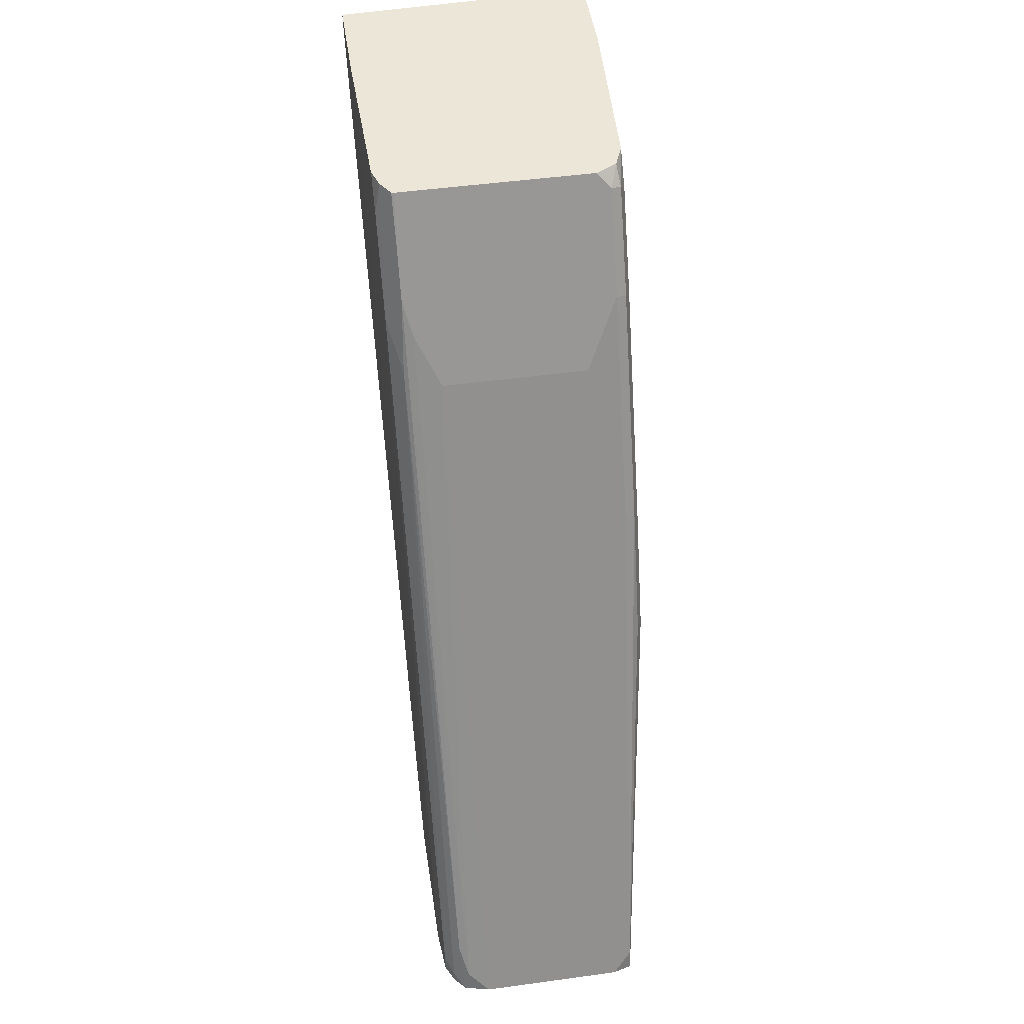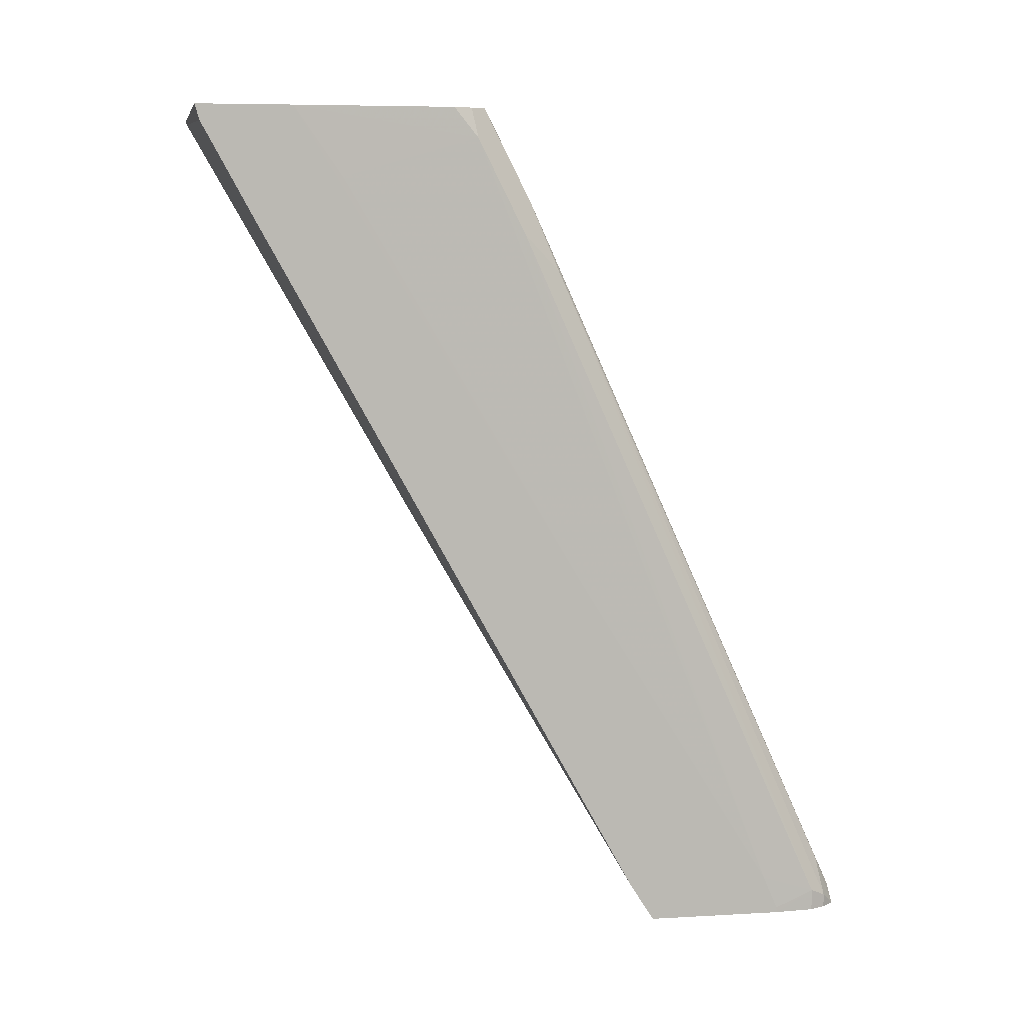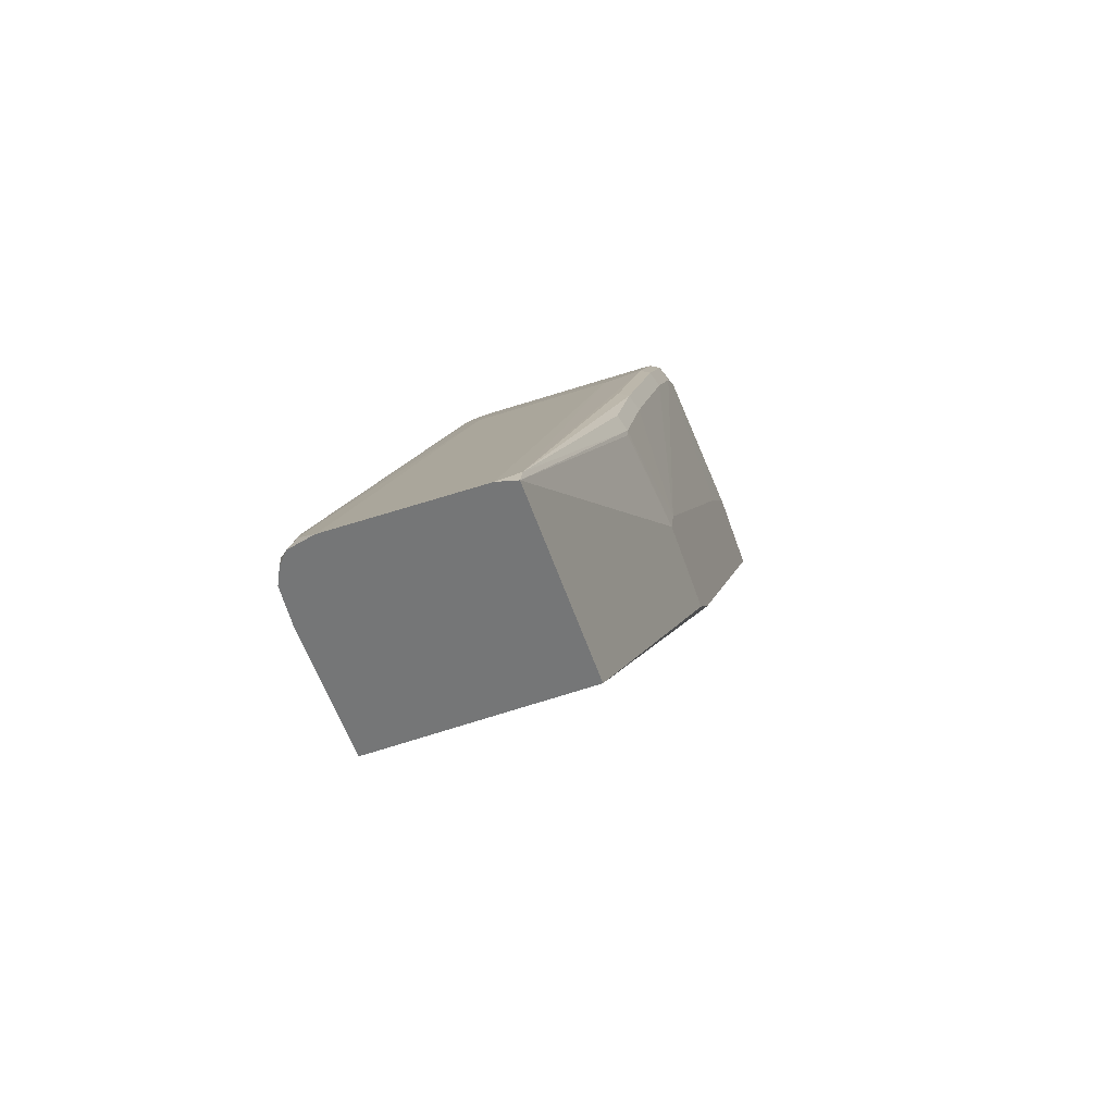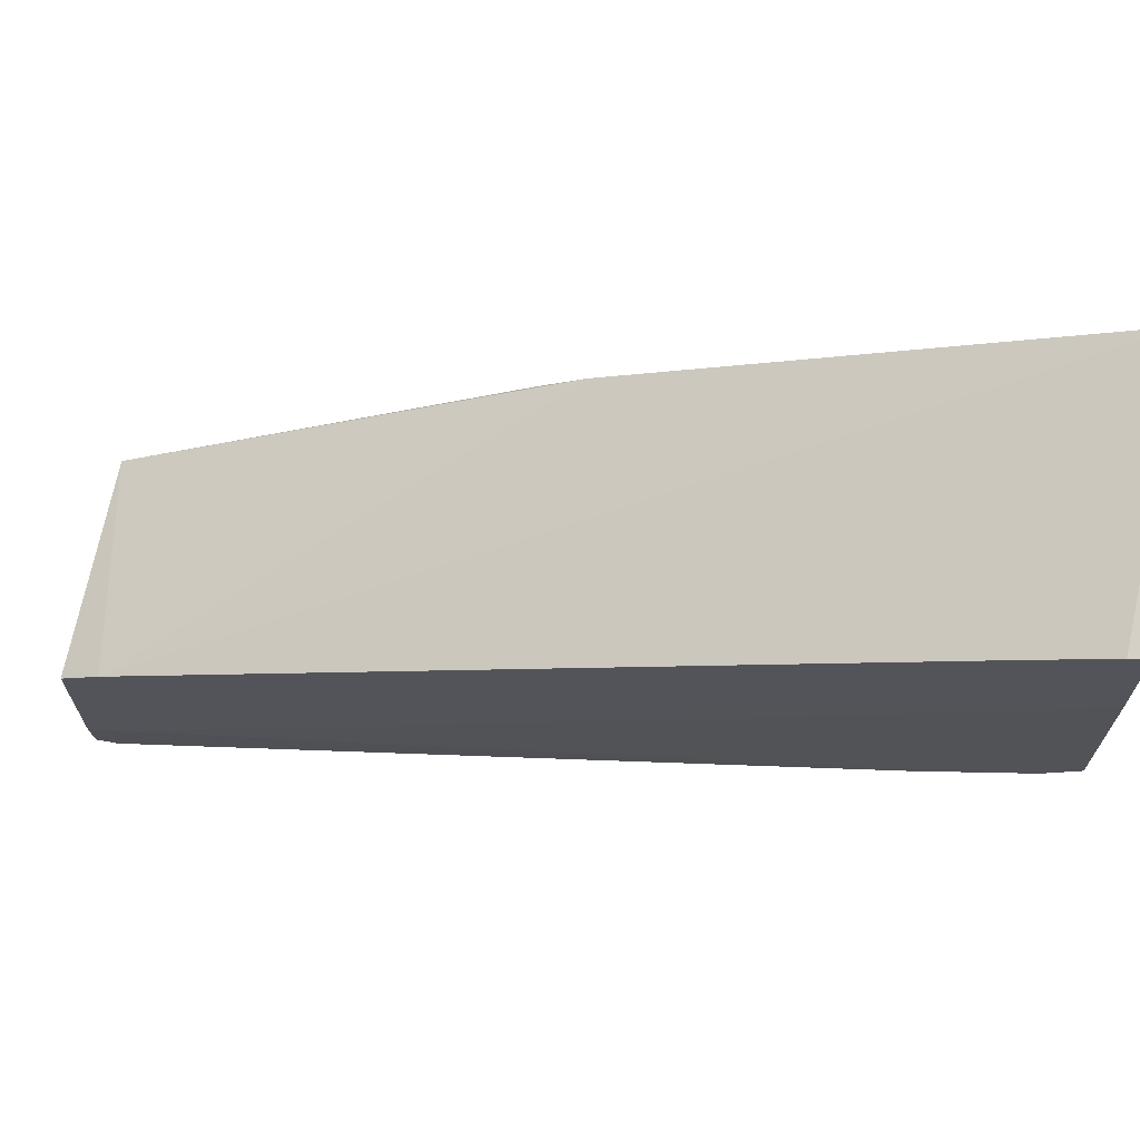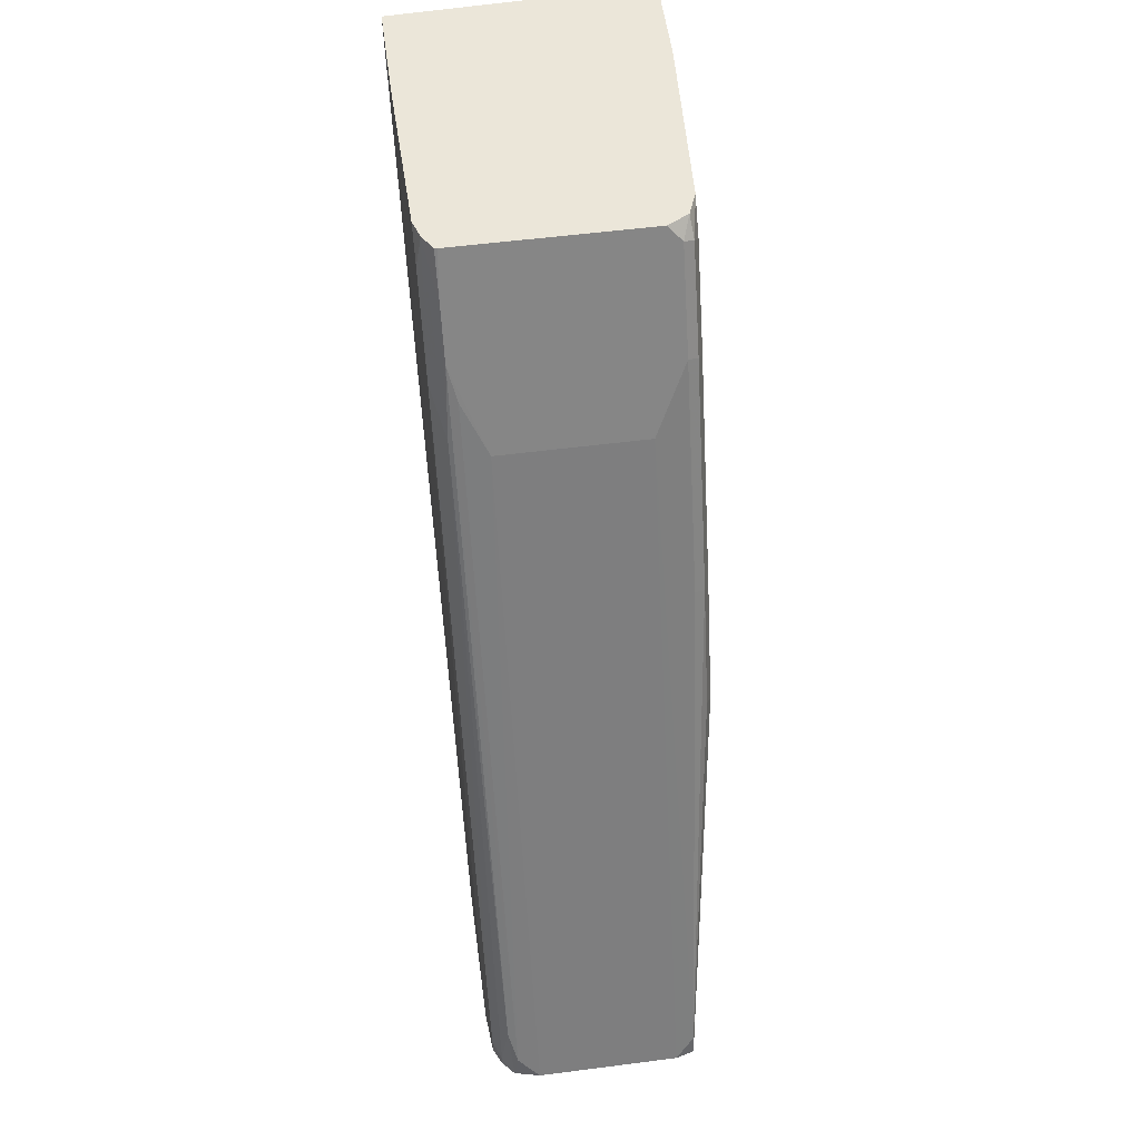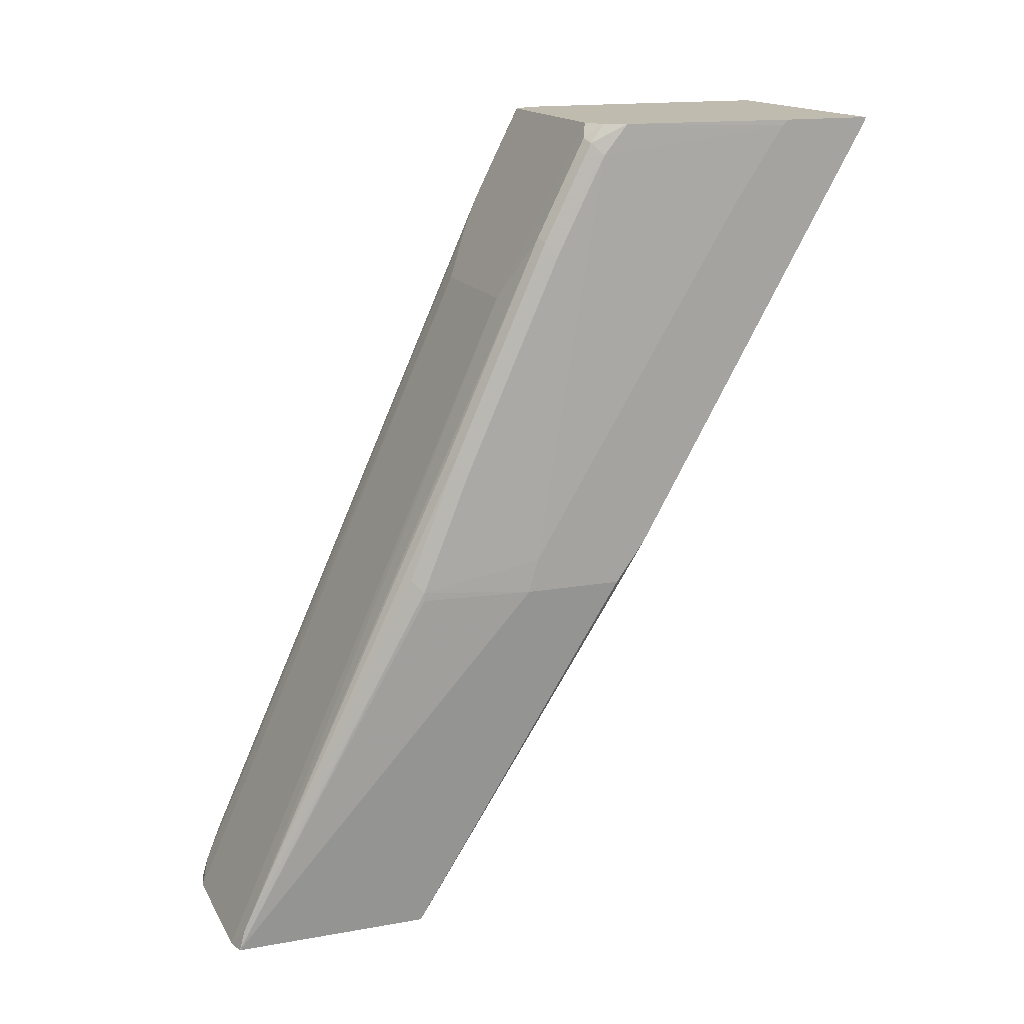
<metadata>
{"format":"obj","ext":"obj","renderer":"f3d","projection":"perspective","resolution":1024,"background":"white","views":[{"elev":49.0,"azim":-8.6,"up":"+Z"},{"elev":7.1,"azim":-99.3,"up":"+Z"},{"elev":-56.7,"azim":18.8,"up":"+Z"},{"elev":68.0,"azim":-79.6,"up":"+Y"},{"elev":55.2,"azim":-7.7,"up":"+Z"},{"elev":15.9,"azim":69.6,"up":"+Z"}]}
</metadata>
<code>
v 0.08035 0.01873 0.2989
v 0.08232 0.00869 0.286
v 0.08667 0.0347 0.2989
v 0.08667 0.01737 0.2773
v 0.0931 0.1558 0.2949
v 0.0931 0.161 0.2989
v 0.0931 0.2246 0.2989
v 0.0931 -0.03486 -0.01714
v 0.0931 0.1211 0.2429
v 0.08667 -0.01732 0.208
v 0.08232 -0.026 0.2167
v 0.07511 0.005784 0.2889
v 0.06515 0.01077 0.2989
v 0.052 -0.052 0.1734
v 0.07511 -0.02887 0.2196
v 0.06357 -0.26 -0.2947
v 0.04997 -0.2677 -0.31
v -0.052 -0.052 0.1734
v -0.07352 0.01077 0.2989
v -0.07511 -0.005766 0.2658
v -0.07543 0.01127 0.2989
v -0.08667 0.0347 0.2989
v -0.08236 0.02164 0.2989
v -0.07799 -0.04332 0.182
v -0.08667 -0.01732 0.208
v -0.08667 0.01737 0.2773
v -0.08891 0.1498 0.2989
v -0.08891 0.1152 0.2488
v -0.08899 -0.05777 -0.04626
v -0.08899 0.02001 -0.0411
v -0.08891 0.2187 0.2989
v 0.0931 0.2238 0.2962
v -0.08891 0.2154 0.2873
v -0.08899 -0.09855 -0.2828
v -0.08899 -0.1159 -0.31
v -0.08132 -0.116 -0.31
v 0.06357 -0.1203 -0.31
v 0.0931 0.05051 -0.01145
v 0.0931 0.02928 -0.0411
v -0.08891 0.1788 0.2199
v 0.0931 -0.04171 -0.0411
v 0.06357 -0.2642 -0.31
v 0.08667 -0.1213 -0.03464
v 0.08232 -0.13 -0.02599
v 0.08232 -0.09534 0.0607
v 0.08667 -0.08666 0.05201
v 0.08667 -0.1213 -0.0411
v 0.07511 -0.09821 0.06356
v -0.07265 -0.2633 -0.31
v -0.05403 -0.2677 -0.31
v -0.06934 -0.26 -0.2947
v -0.07512 -0.2484 -0.2716
v -0.07511 -0.02309 0.2311
v -0.06933 -0.03464 0.208
v -0.0809 -0.2542 -0.3005
v -0.0809 -0.2542 -0.31
v -0.08666 -0.2427 -0.31
v -0.08666 -0.2427 -0.2947
v -0.08899 -0.2034 -0.282
v -0.08899 -0.2138 -0.3063
v -0.08899 -0.2141 -0.31
f 47 43 42
f 15 45 11
f 45 10 11
f 15 48 45
f 51 52 49
f 15 11 12
f 17 49 37
f 50 49 17
f 51 49 50
f 51 53 52
f 16 48 15
f 47 42 41
f 46 10 45
f 8 41 7
f 8 43 41
f 46 43 8
f 46 8 10
f 46 45 43
f 44 43 45
f 44 45 16
f 44 16 43
f 16 42 43
f 16 17 42
f 42 17 37
f 54 53 51
f 42 37 41
f 47 41 43
f 54 18 53
f 24 25 58
f 51 50 18
f 41 37 39
f 37 49 35
f 57 35 49
f 61 35 57
f 61 57 58
f 61 58 60
f 61 60 35
f 30 35 60
f 29 30 60
f 59 25 26
f 59 26 28
f 59 28 29
f 54 51 18
f 59 29 60
f 59 58 25
f 24 58 55
f 55 58 57
f 56 55 57
f 56 57 49
f 56 49 55
f 52 55 49
f 52 24 55
f 52 53 24
f 24 53 20
f 20 53 18
f 50 17 18
f 59 60 58
f 41 39 7
f 16 45 48
f 40 34 33
f 13 1 21
f 19 13 21
f 19 21 20
f 19 20 18
f 19 18 13
f 14 13 18
f 14 18 17
f 14 17 16
f 14 16 15
f 14 15 12
f 14 12 13
f 13 12 1
f 2 1 12
f 4 2 11
f 4 11 10
f 4 10 8
f 9 5 4
f 9 4 8
f 9 8 5
f 5 8 7
f 6 5 7
f 6 7 3
f 6 3 5
f 5 3 4
f 4 3 2
f 2 3 1
f 32 7 39
f 1 7 21
f 3 7 1
f 2 12 11
f 23 21 22
f 40 33 32
f 22 21 7
f 40 32 34
f 38 34 32
f 38 32 39
f 38 39 37
f 38 37 34
f 36 34 37
f 36 37 35
f 34 35 30
f 34 30 33
f 31 33 30
f 31 32 33
f 31 7 32
f 36 35 34
f 31 22 7
f 27 22 31
f 27 31 30
f 27 30 29
f 23 20 21
f 27 29 28
f 27 28 26
f 27 26 22
f 23 24 20
f 23 22 26
f 23 26 25
f 23 25 24

</code>
